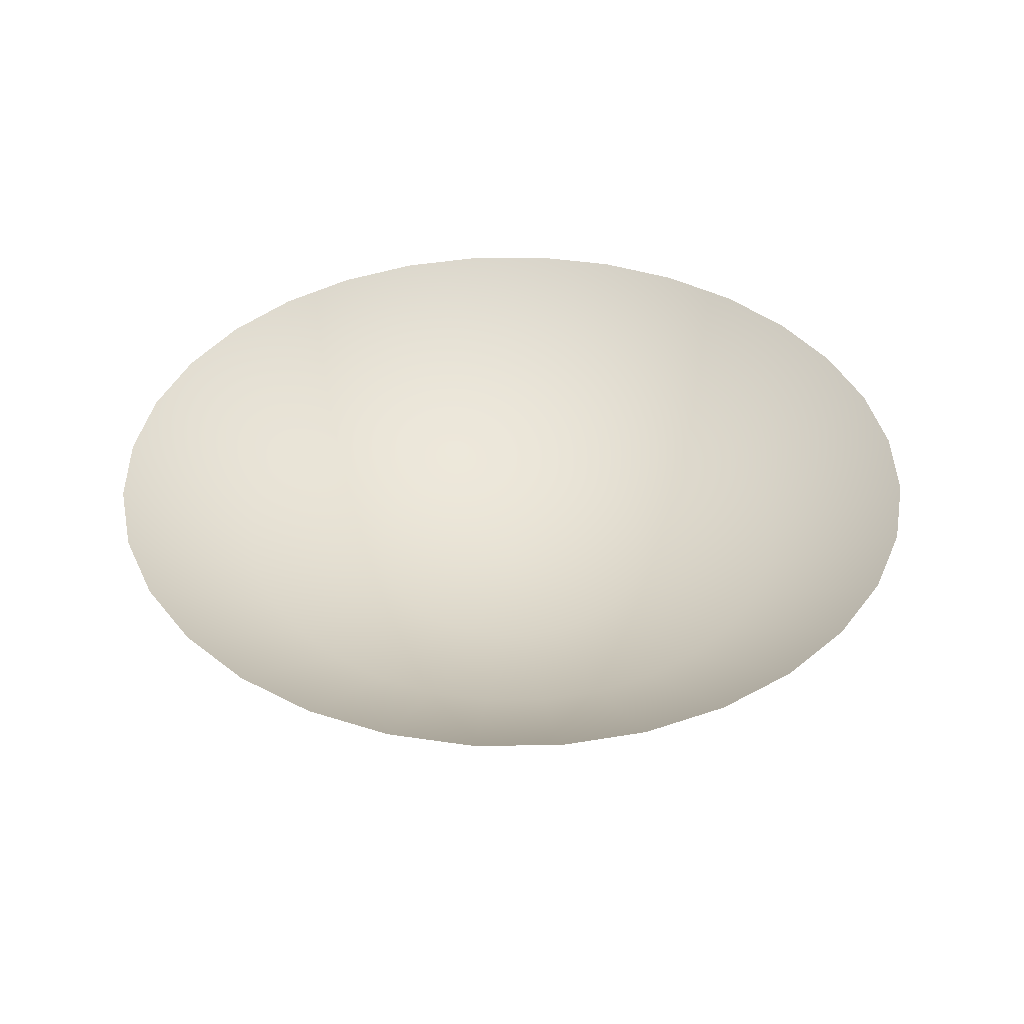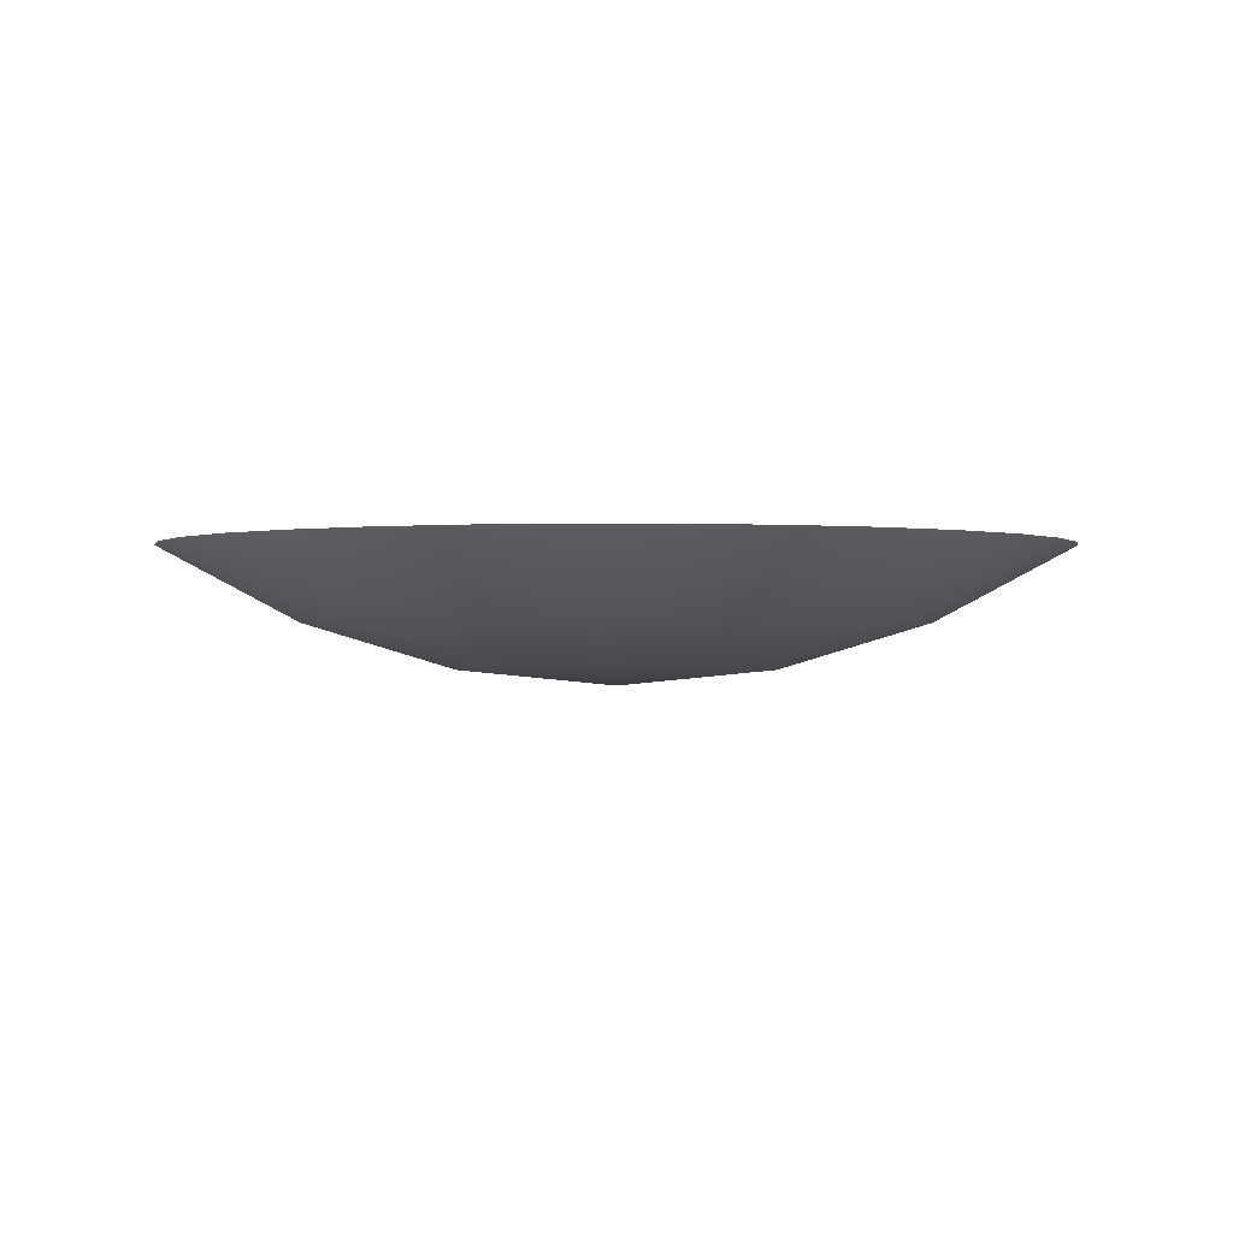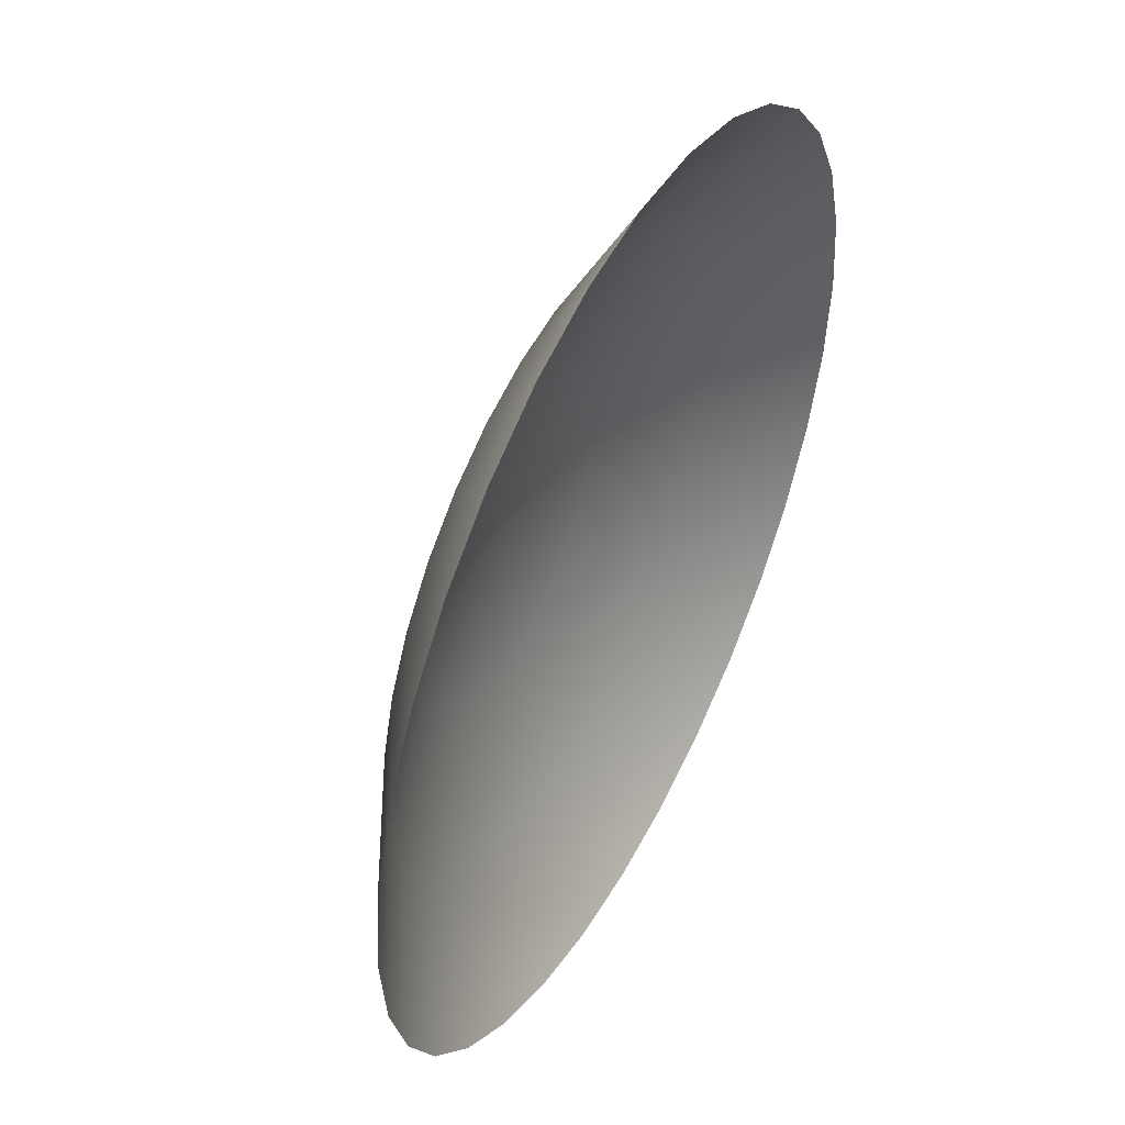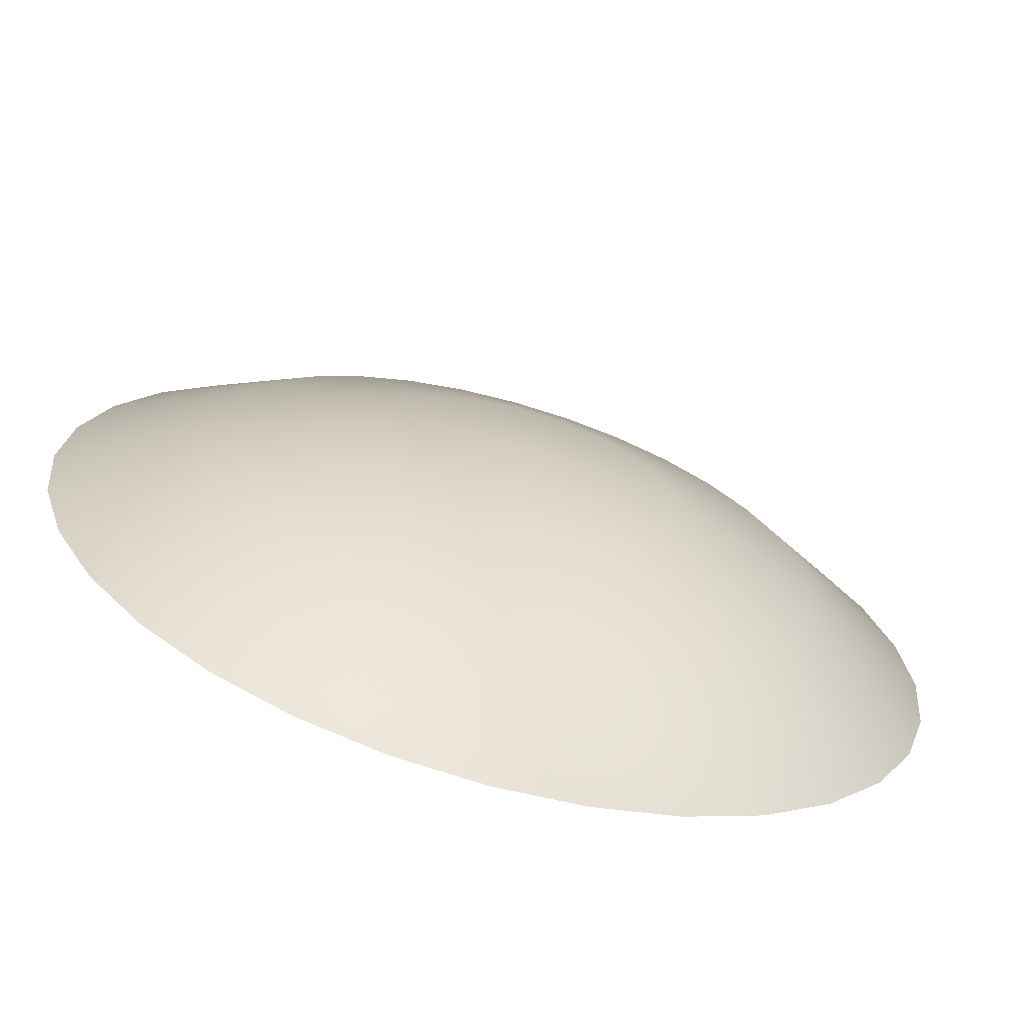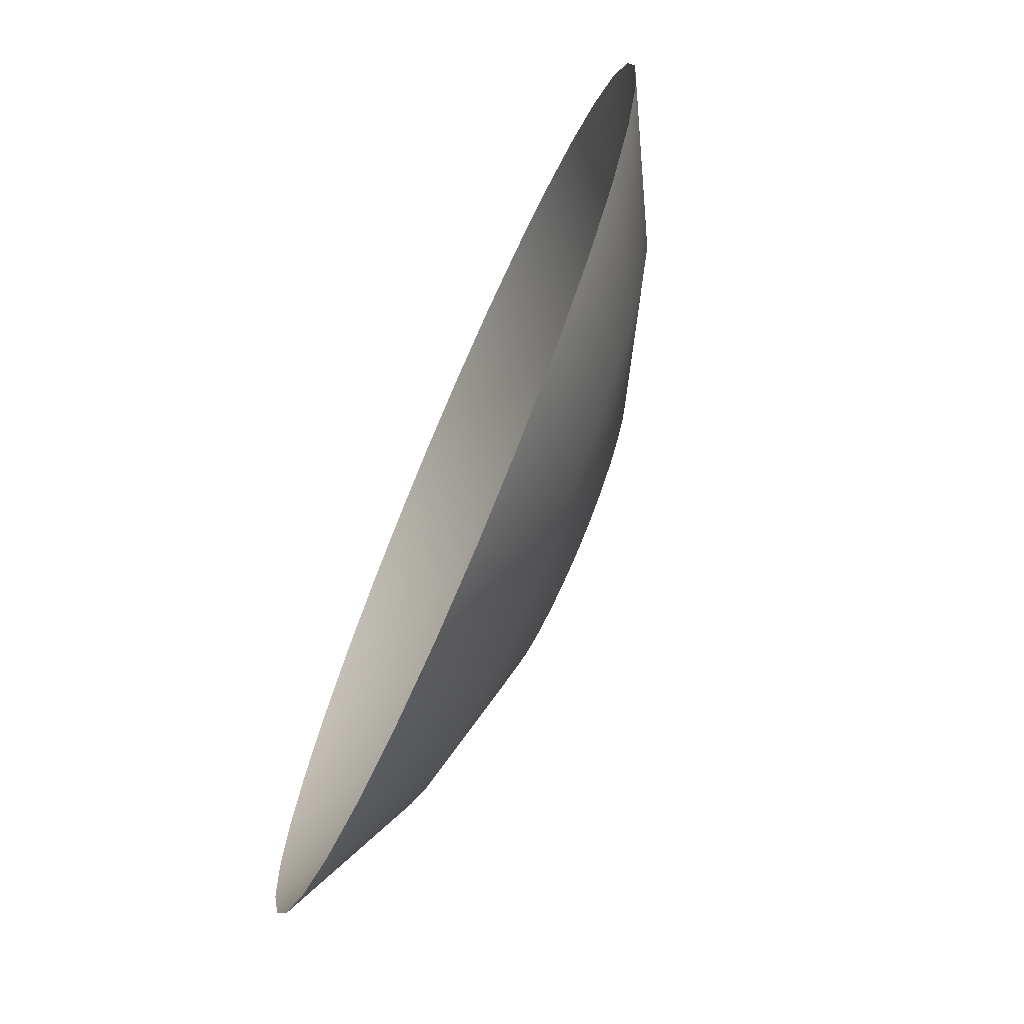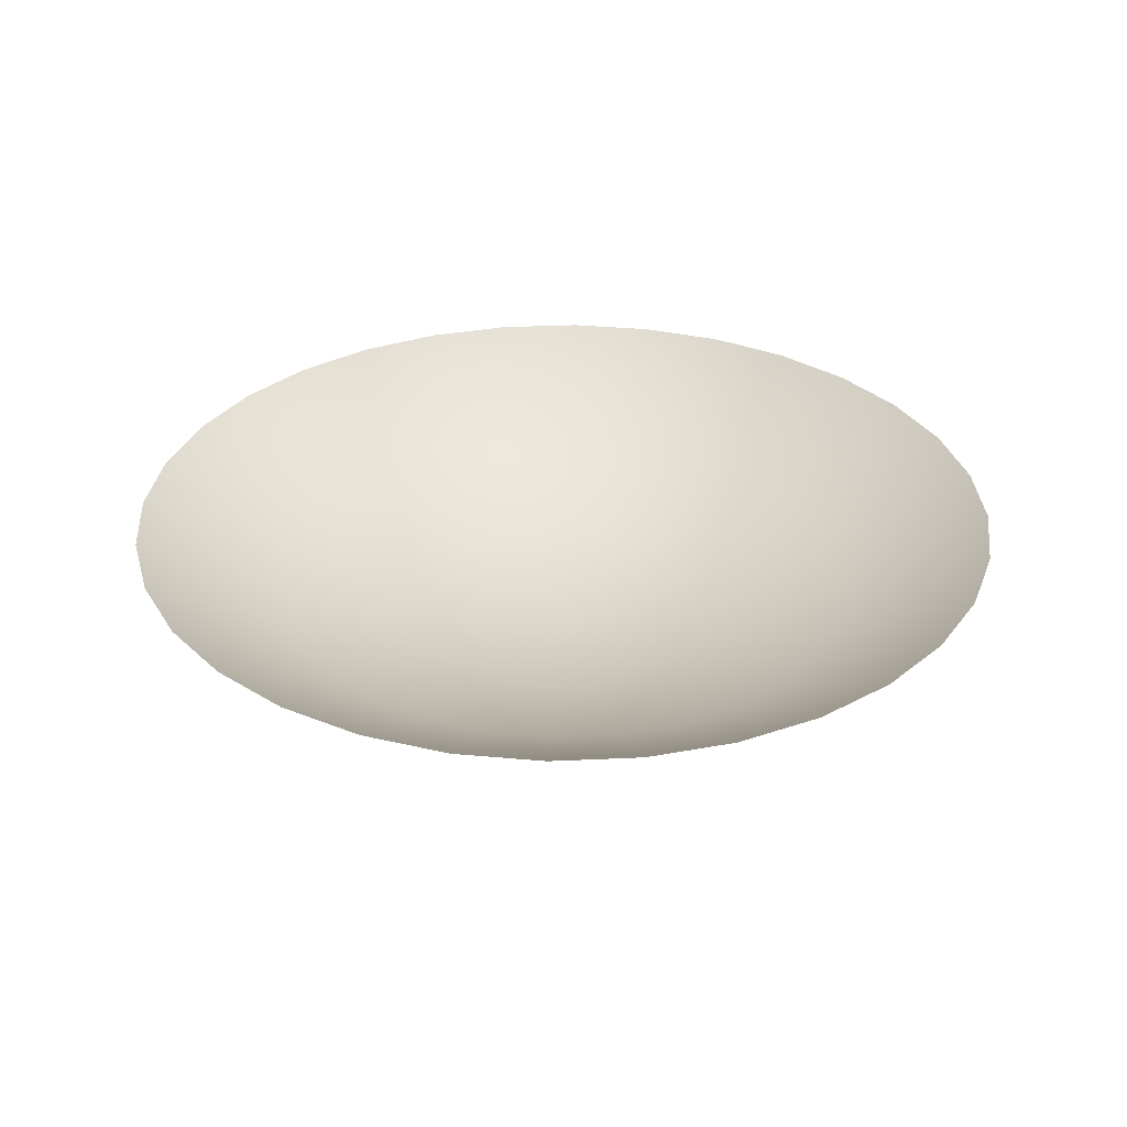
<metadata>
{"format":"obj","ext":"obj","renderer":"f3d","projection":"perspective","resolution":1024,"background":"white","views":[{"elev":39.8,"azim":151.2,"up":"+Y"},{"elev":-0.9,"azim":60.6,"up":"+Y"},{"elev":48.8,"azim":117.6,"up":"+Z"},{"elev":-68.0,"azim":-16.2,"up":"+Z"},{"elev":-73.0,"azim":-113.4,"up":"+Z"},{"elev":31.6,"azim":-9.4,"up":"+Y"}]}
</metadata>
<code>
v -0.06736 4.619 -1.838
v -0.07036 4.62 -1.839
v -0.0694 4.62 -1.841
v -0.0641 4.617 -1.836
v -0.06669 4.619 -1.839
v -0.0681 4.62 -1.842
v -0.06376 4.617 -1.837
v -0.0658 4.619 -1.84
v -0.06651 4.62 -1.843
v -0.0633 4.617 -1.837
v -0.0647 4.619 -1.841
v -0.06471 4.62 -1.844
v -0.06274 4.617 -1.838
v -0.06346 4.619 -1.841
v -0.06274 4.62 -1.845
v -0.06211 4.617 -1.838
v -0.06211 4.619 -1.842
v -0.0607 4.62 -1.845
v -0.0607 4.619 -1.842
v -0.0607 4.617 -1.838
v -0.05866 4.62 -1.845
v -0.0593 4.619 -1.842
v -0.05999 4.617 -1.838
v -0.0567 4.62 -1.844
v -0.05795 4.619 -1.841
v -0.05489 4.62 -1.843
v -0.0593 4.617 -1.838
v -0.0567 4.619 -1.841
v -0.05331 4.62 -1.842
v -0.05866 4.617 -1.838
v -0.05561 4.619 -1.84
v -0.05201 4.62 -1.841
v -0.05811 4.617 -1.837
v -0.05472 4.619 -1.839
v -0.05105 4.62 -1.839
v -0.05765 4.617 -1.837
v -0.05405 4.619 -1.838
v -0.05045 4.62 -1.837
v -0.05731 4.617 -1.836
v -0.05364 4.619 -1.836
v -0.05025 4.62 -1.835
v -0.0571 4.617 -1.835
v -0.0535 4.619 -1.835
v -0.05045 4.62 -1.833
v -0.05703 4.617 -1.835
v -0.05364 4.619 -1.833
v -0.05105 4.62 -1.831
v -0.0571 4.617 -1.834
v -0.05405 4.619 -1.832
v -0.05201 4.62 -1.829
v -0.05731 4.617 -1.833
v -0.05472 4.619 -1.831
v -0.05331 4.62 -1.827
v -0.05765 4.617 -1.833
v -0.05561 4.619 -1.83
v -0.0549 4.62 -1.826
v -0.0567 4.619 -1.829
v -0.05866 4.617 -1.832
v -0.0567 4.62 -1.825
v -0.05795 4.619 -1.828
v -0.0593 4.617 -1.831
v -0.05867 4.62 -1.825
v -0.0593 4.619 -1.828
v -0.05999 4.617 -1.831
v -0.06071 4.62 -1.824
v -0.06071 4.619 -1.828
v -0.0607 4.617 -1.831
v -0.06275 4.62 -1.825
v -0.06211 4.619 -1.828
v -0.06142 4.617 -1.831
v -0.06471 4.62 -1.825
v -0.06346 4.619 -1.828
v -0.06211 4.617 -1.831
v -0.06652 4.62 -1.826
v -0.06471 4.619 -1.829
v -0.06274 4.617 -1.832
v -0.0681 4.62 -1.827
v -0.0658 4.619 -1.83
v -0.0633 4.617 -1.832
v -0.0694 4.62 -1.829
v -0.06669 4.619 -1.831
v -0.06376 4.617 -1.833
v -0.07037 4.62 -1.831
v -0.06736 4.619 -1.832
v -0.0641 4.617 -1.833
v -0.07096 4.62 -1.833
v -0.06777 4.619 -1.833
v -0.06431 4.617 -1.834
v -0.07116 4.62 -1.835
v -0.06791 4.619 -1.835
v -0.07096 4.62 -1.837
v -0.06438 4.617 -1.835
v -0.06777 4.619 -1.836
v -0.0607 4.617 -1.835
v -0.06142 4.617 -1.838
v -0.05811 4.617 -1.832
v -0.06431 4.617 -1.835
f 1 2 3
f 4 1 5
f 5 3 6
f 7 5 8
f 8 6 9
f 10 8 11
f 11 9 12
f 13 11 14
f 14 12 15
f 16 14 17
f 17 15 18
f 17 19 20
f 19 18 21
f 19 22 23
f 22 21 24
f 23 22 25
f 25 24 26
f 27 25 28
f 28 26 29
f 30 28 31
f 31 29 32
f 33 31 34
f 34 32 35
f 36 34 37
f 37 35 38
f 39 37 40
f 40 38 41
f 42 40 43
f 43 41 44
f 45 43 46
f 46 44 47
f 48 46 49
f 49 47 50
f 51 49 52
f 52 50 53
f 54 52 55
f 53 56 57
f 55 57 58
f 56 59 60
f 57 60 61
f 59 62 63
f 60 63 64
f 62 65 66
f 63 66 67
f 65 68 69
f 66 69 70
f 68 71 72
f 69 72 73
f 71 74 75
f 72 75 76
f 74 77 78
f 75 78 79
f 77 80 81
f 78 81 82
f 80 83 84
f 81 84 85
f 83 86 87
f 84 87 88
f 86 89 90
f 88 87 90
f 90 89 91
f 92 90 93
f 94 4 7
f 94 7 10
f 94 10 13
f 94 13 16
f 94 16 95
f 94 95 20
f 94 20 23
f 94 23 27
f 94 27 30
f 94 30 33
f 94 33 36
f 94 36 39
f 94 39 42
f 94 42 45
f 94 45 48
f 94 48 51
f 94 51 54
f 94 54 96
f 94 96 58
f 94 58 61
f 94 61 64
f 94 64 67
f 94 67 70
f 94 70 73
f 94 73 76
f 94 76 79
f 94 79 82
f 94 82 85
f 94 85 88
f 94 88 92
f 94 92 97
f 94 97 4
f 91 2 1
f 93 1 4
f 5 1 3
f 7 4 5
f 8 5 6
f 10 7 8
f 11 8 9
f 13 10 11
f 14 11 12
f 16 13 14
f 17 14 15
f 95 16 17
f 19 17 18
f 95 17 20
f 22 19 21
f 20 19 23
f 25 22 24
f 27 23 25
f 28 25 26
f 30 27 28
f 31 28 29
f 33 30 31
f 34 31 32
f 36 33 34
f 37 34 35
f 39 36 37
f 40 37 38
f 42 39 40
f 43 40 41
f 45 42 43
f 46 43 44
f 48 45 46
f 49 46 47
f 51 48 49
f 52 49 50
f 54 51 52
f 55 52 53
f 96 54 55
f 55 53 57
f 96 55 58
f 57 56 60
f 58 57 61
f 60 59 63
f 61 60 64
f 63 62 66
f 64 63 67
f 66 65 69
f 67 66 70
f 69 68 72
f 70 69 73
f 72 71 75
f 73 72 76
f 75 74 78
f 76 75 79
f 78 77 81
f 79 78 82
f 81 80 84
f 82 81 85
f 84 83 87
f 85 84 88
f 87 86 90
f 92 88 90
f 93 90 91
f 97 92 93
f 93 91 1
f 97 93 4

</code>
